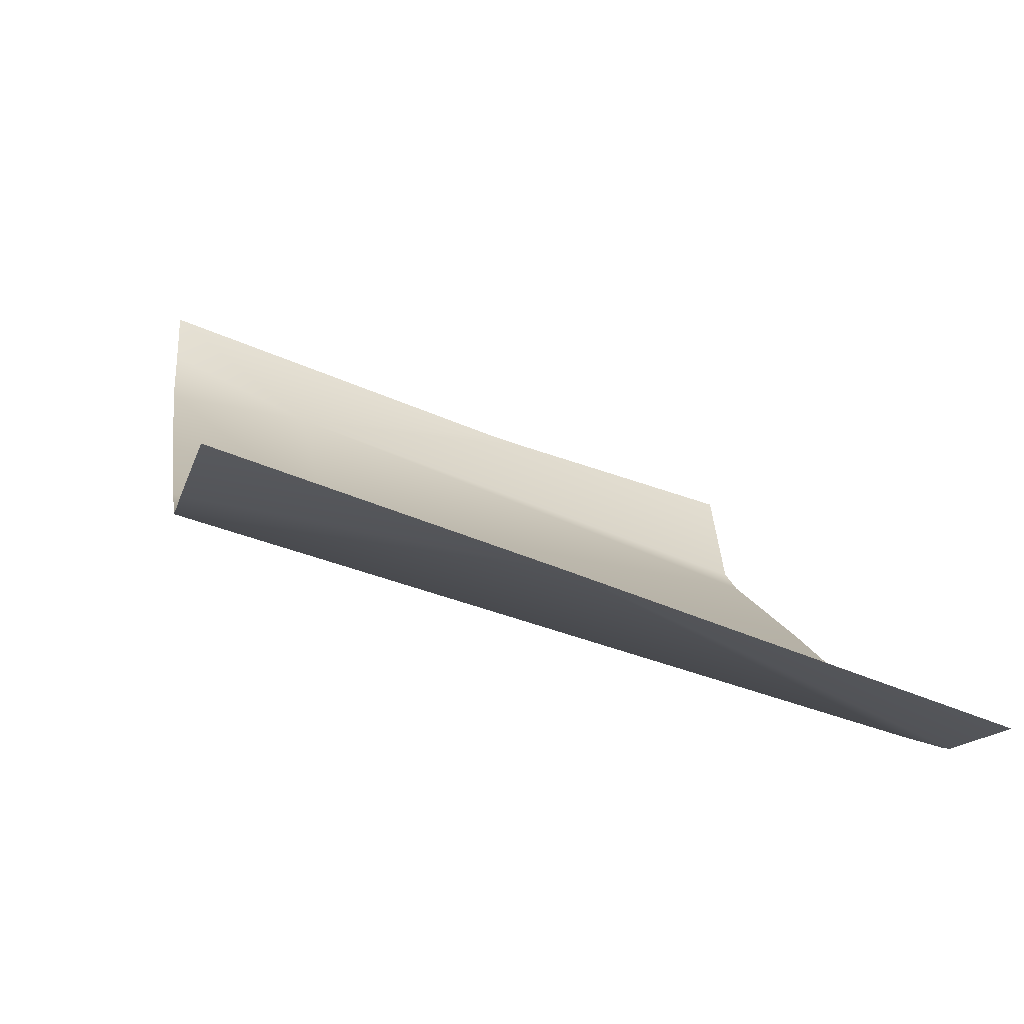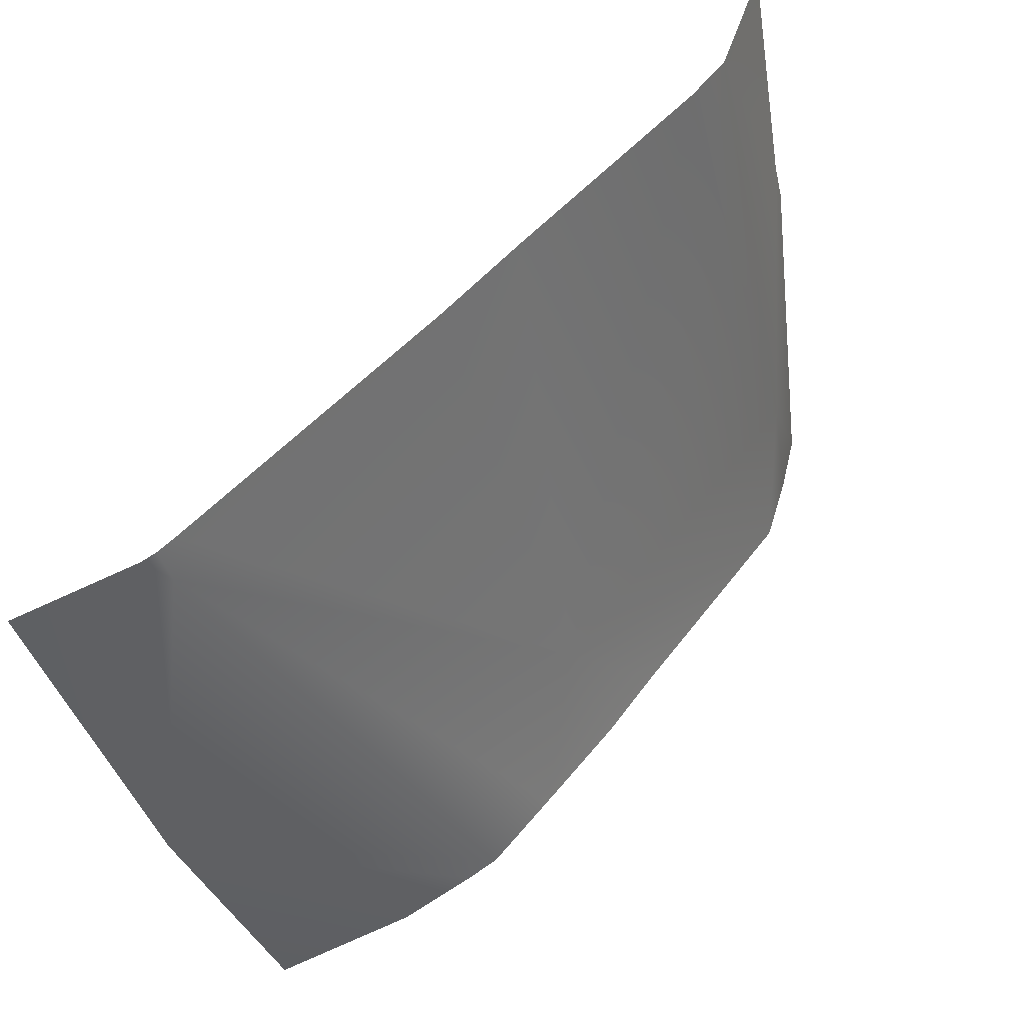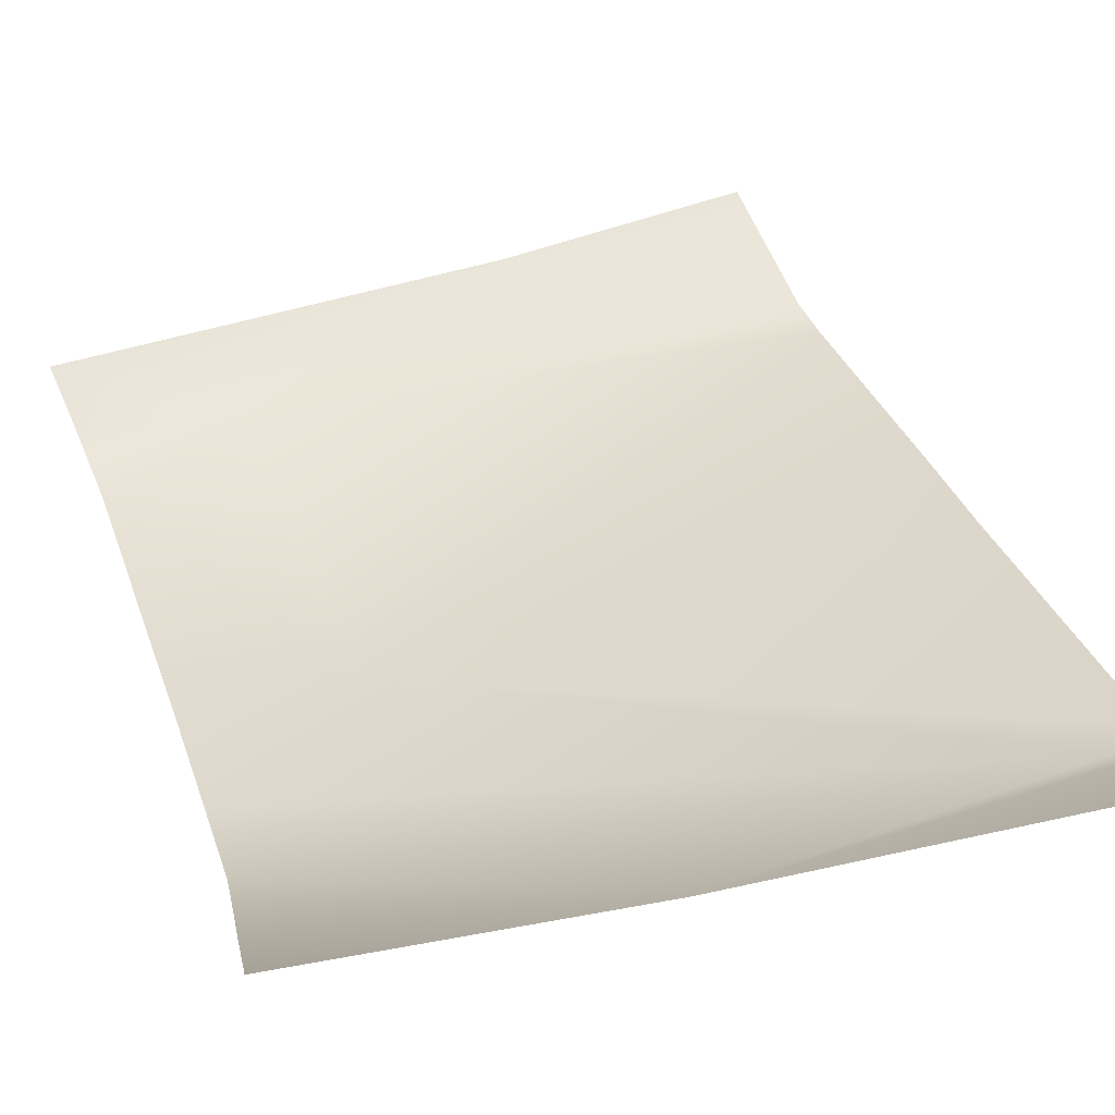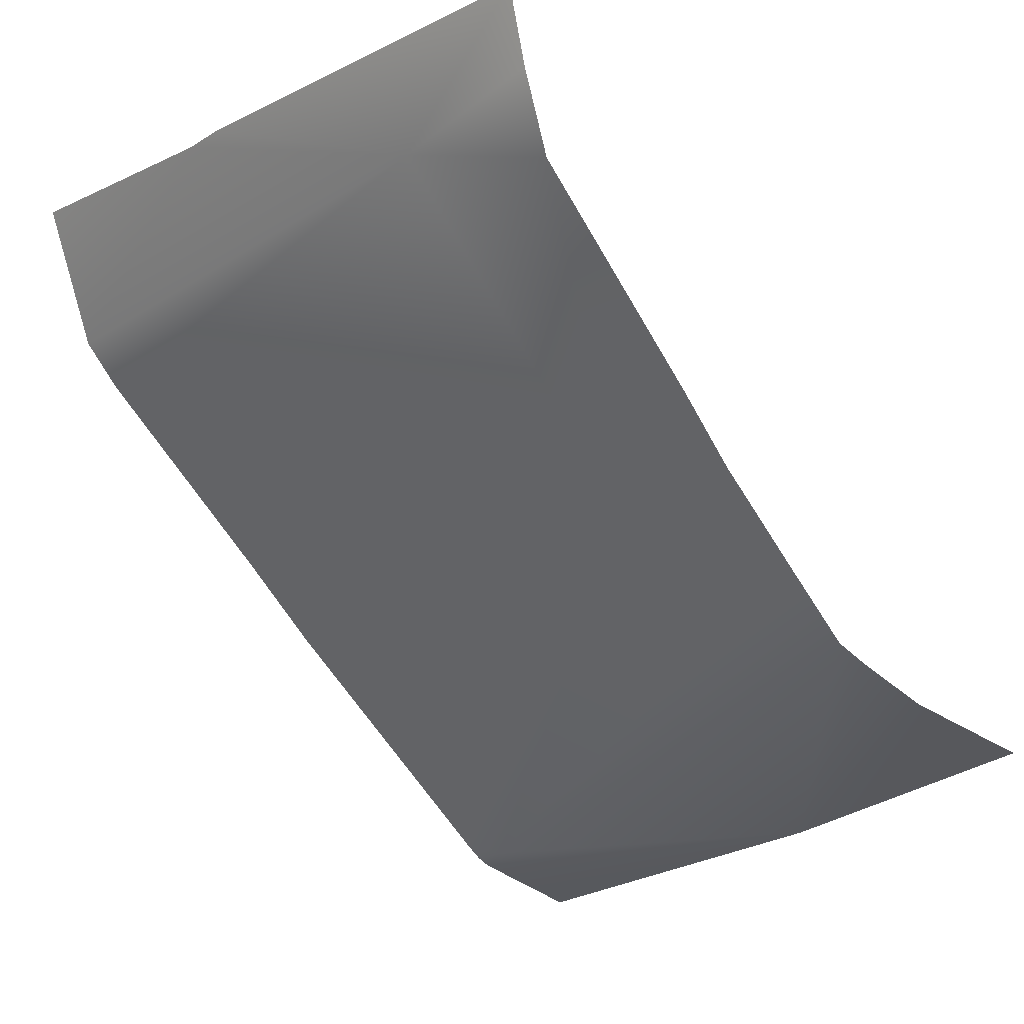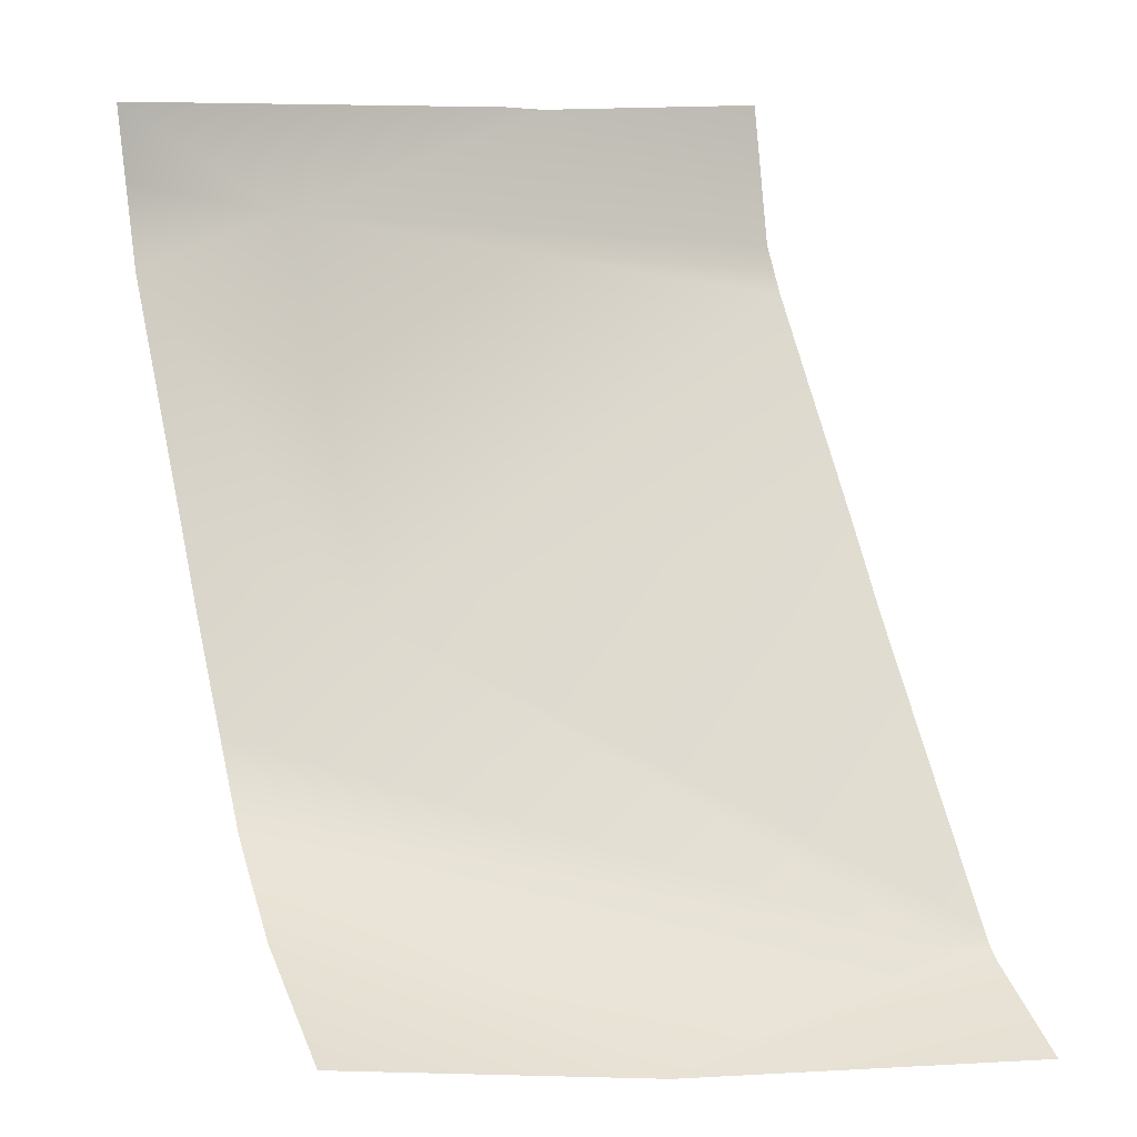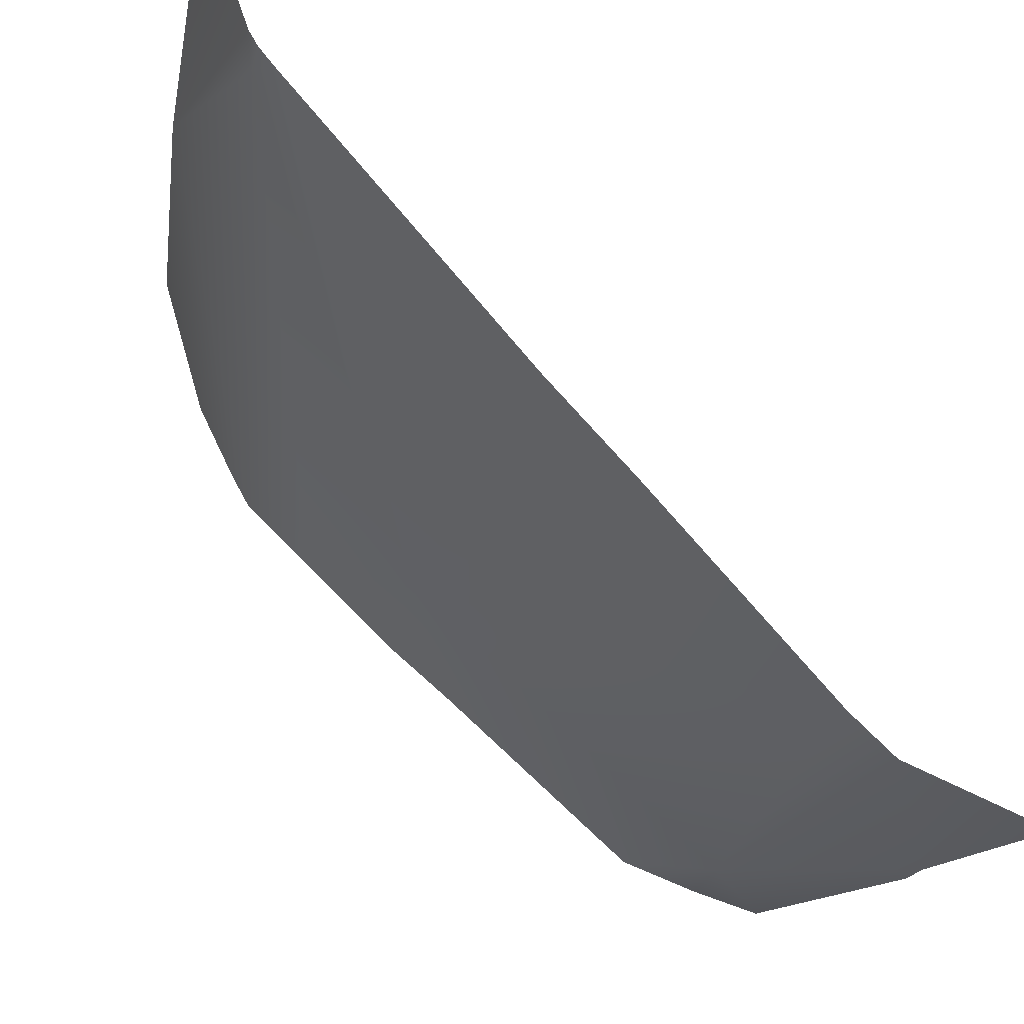
<metadata>
{"format":"obj","ext":"obj","renderer":"f3d","projection":"perspective","resolution":1024,"background":"white","views":[{"elev":-36.7,"azim":166.3,"up":"+Z"},{"elev":-48.0,"azim":-73.8,"up":"+Z"},{"elev":78.6,"azim":156.0,"up":"+Y"},{"elev":-7.5,"azim":53.3,"up":"+Z"},{"elev":22.3,"azim":159.2,"up":"+Z"},{"elev":-22.6,"azim":-111.8,"up":"+Y"}]}
</metadata>
<code>
v 1.551 -18.7 -8.179
v -9.464 -8.217 -22.38
v -1.685 -4.979 -21.86
v 1.652 -13.13 -15.19
v 5.131 -11.57 -16.47
v 5.167 -10.25 -17.97
v 5.226 -8.029 -19.16
v 5.185 -9.582 -18.36
v 4.962 -17.73 -8.84
v 4.947 -18.25 -7.109
v 4.95 -18.62 -5.529
v 5.16 -5.031 -20.13
v 5.055 -14.33 -13.09
v 5.085 -13.24 -14.55
v -10.34 -8.233 -22.52
v -10.33 -8.561 -22.21
v -10.23 -15.28 -15.3
v -10.25 -13.63 -17.09
v -10.47 -5.47 -23.7
v -10.34 -7.951 -22.7
v -10.17 -19.1 -11.3
v -10.16 -19.86 -10.33
v -10.2 -20.85 -7.272
v -4.787 -20.15 -6.797
v -3.866 -20.09 -6.65
f 18 4 17
f 8 3 7
f 16 15 2
f 14 4 5
f 12 7 3
f 20 2 15
f 17 4 21
f 10 1 9
f 14 13 4
f 5 2 6
f 6 2 3
f 9 4 13
f 16 4 18
f 3 2 20
f 21 1 22
f 1 10 11
f 1 11 25
f 9 1 4
f 5 4 2
f 25 24 1
f 20 19 3
f 16 2 4
f 21 4 1
f 22 1 24
f 24 23 22
f 3 8 6

</code>
